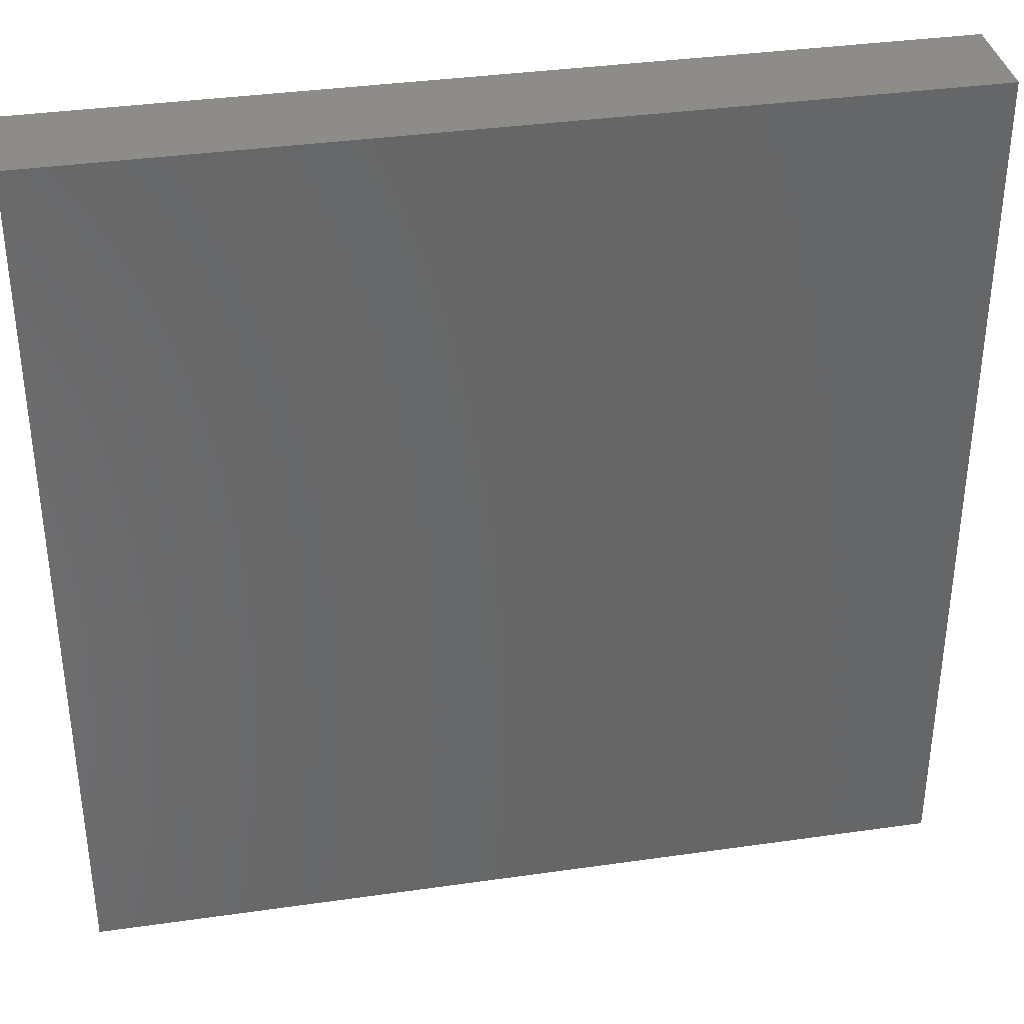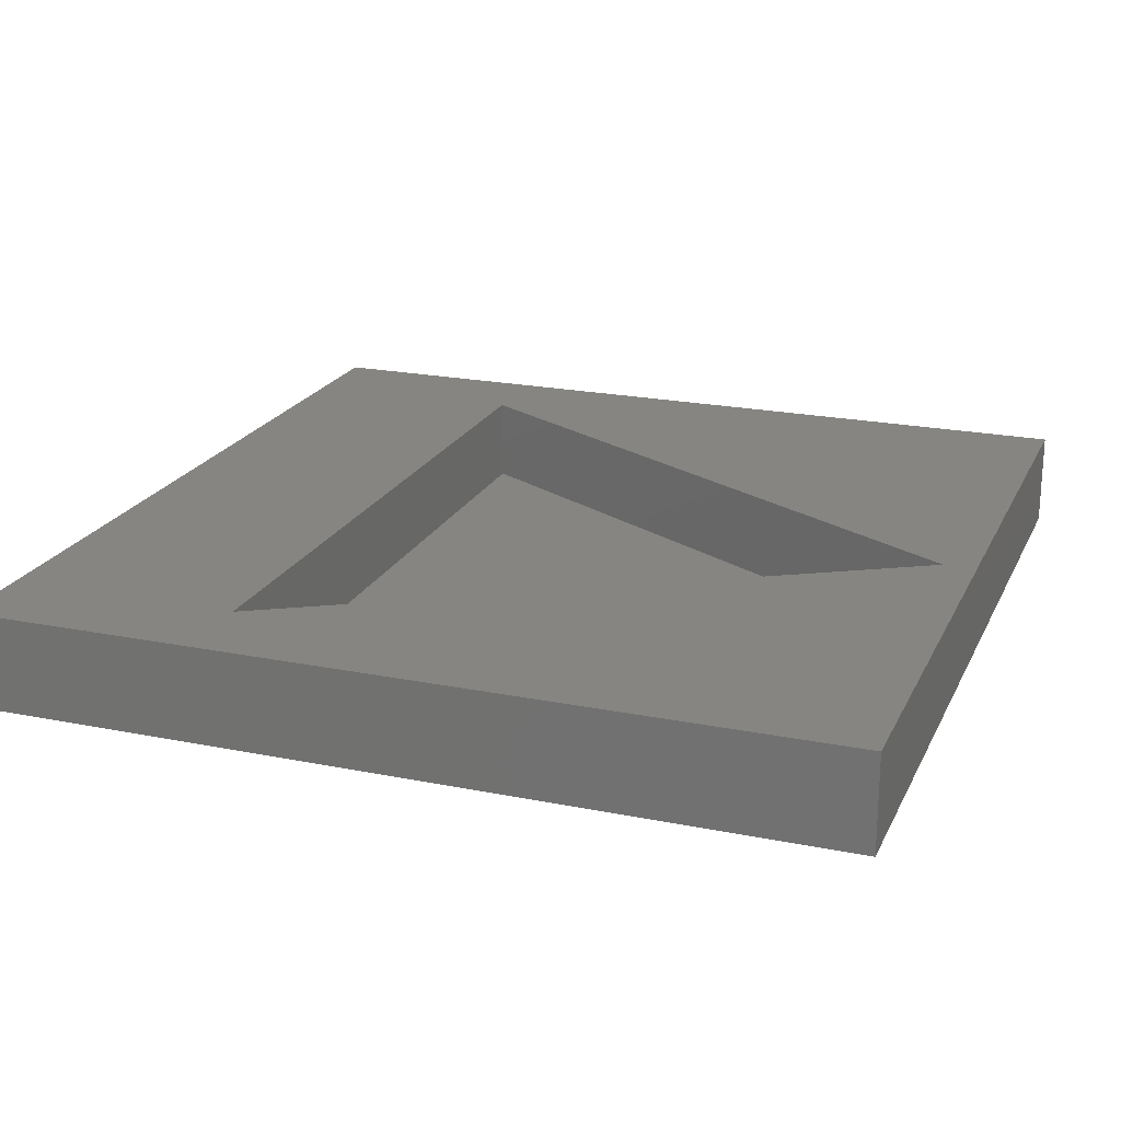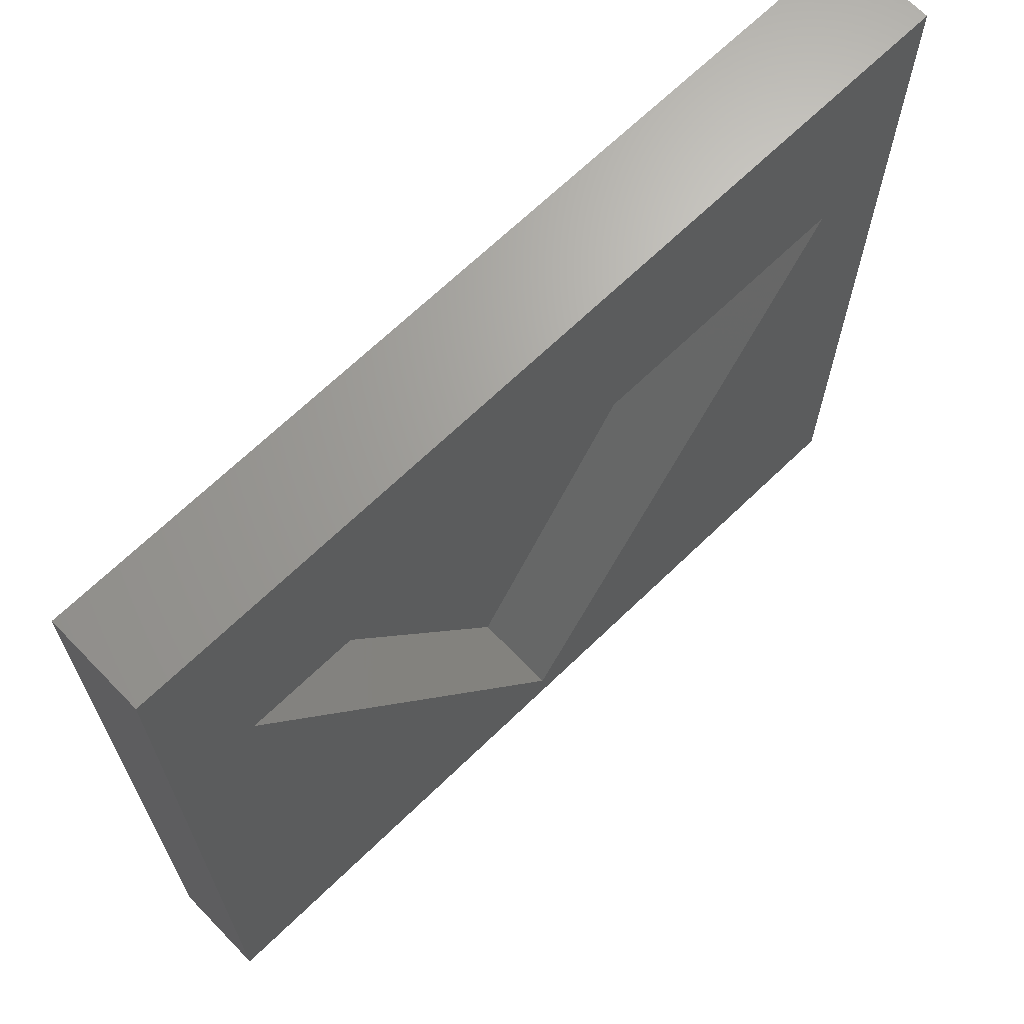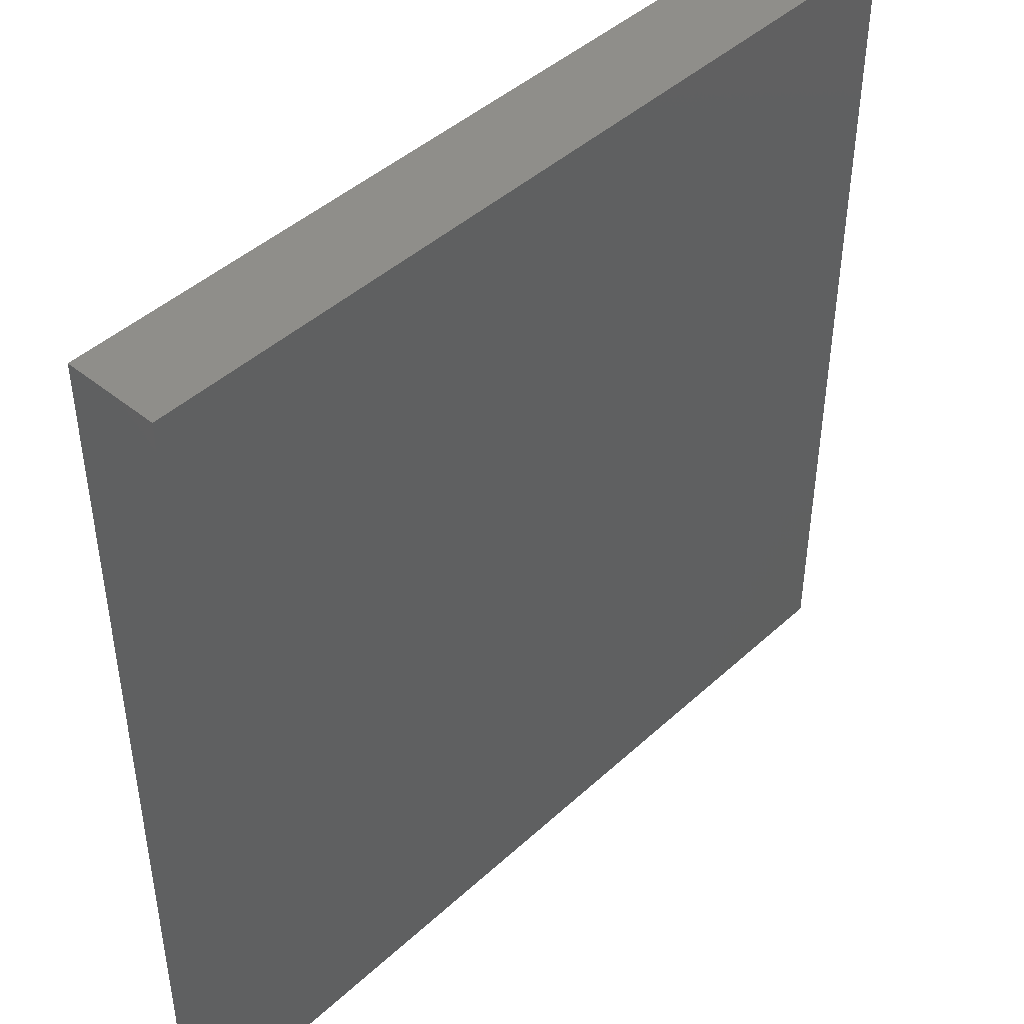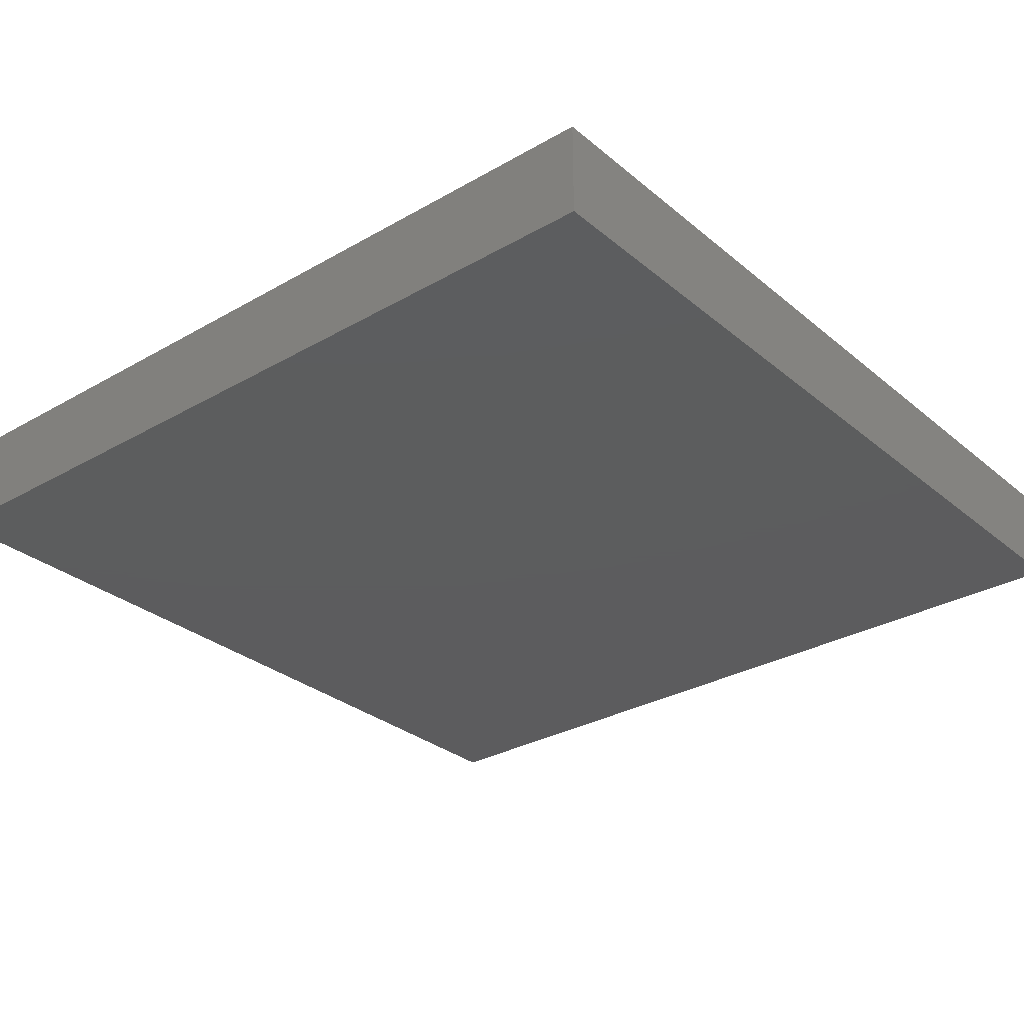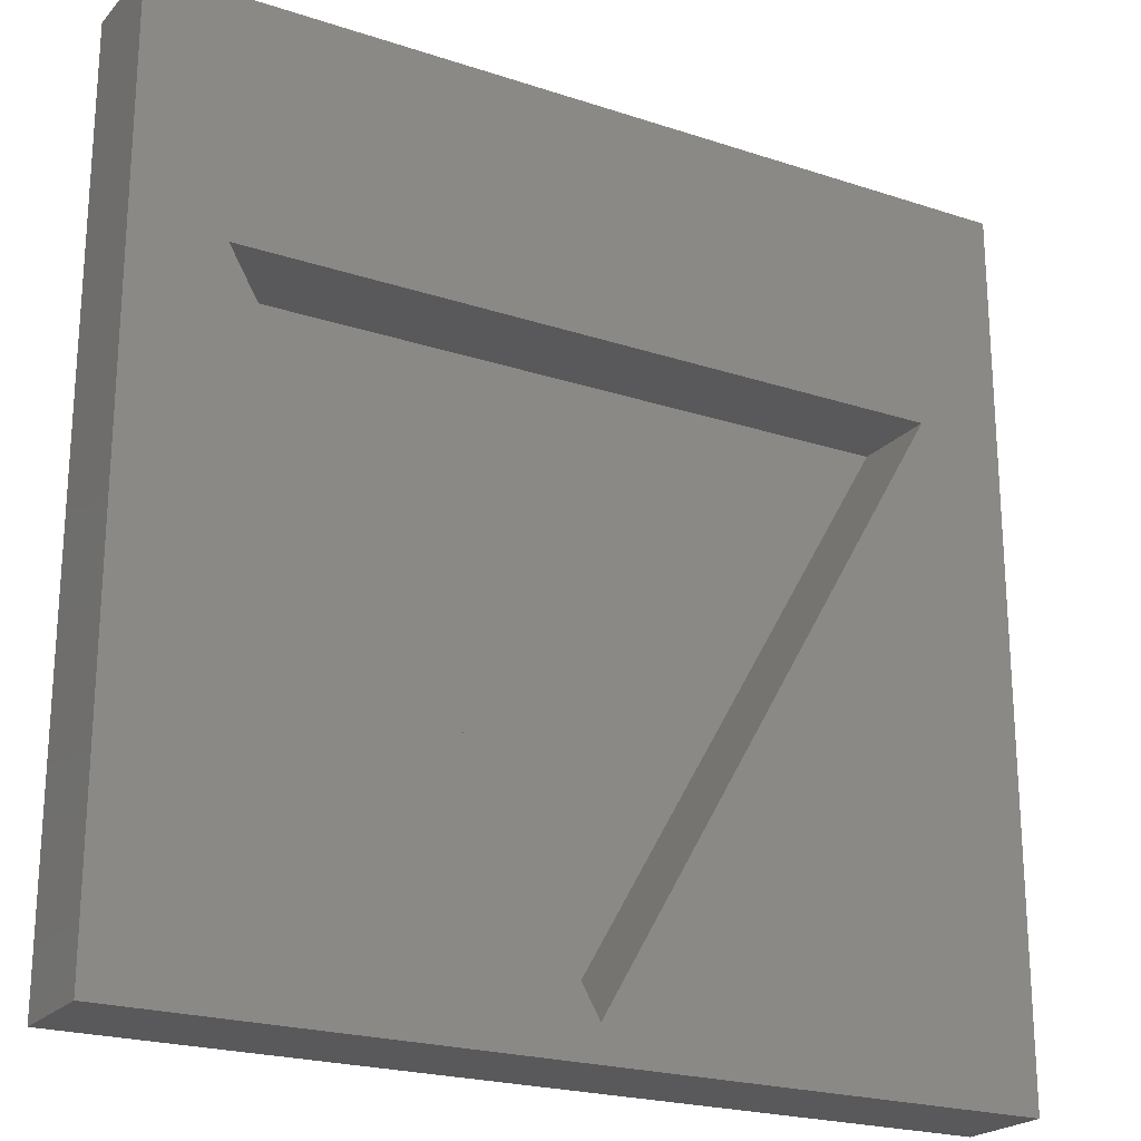
<metadata>
{"format":"stl","ext":"stl","renderer":"f3d","projection":"perspective","resolution":1024,"background":"white","views":[{"elev":36.2,"azim":169.4,"up":"+Y"},{"elev":21.1,"azim":-70.1,"up":"+Z"},{"elev":67.6,"azim":-44.1,"up":"+Y"},{"elev":44.5,"azim":133.3,"up":"+Y"},{"elev":-30.1,"azim":-50.1,"up":"+Z"},{"elev":-22.1,"azim":-29.9,"up":"+Y"}]}
</metadata>
<code>
# stl→obj: 14 verts, 24 faces
v 90 0 10
v 90 90 0
v 90 90 10
v 90 0 0
v 80.94 65.75 10
v 9.06 65.75 10
v 0 90 10
v 45 3.5 10
v 0 0 10
v 45 3.5 1
v 80.94 65.75 1
v 9.06 65.75 1
v 0 0 0
v 0 90 0
f 1 2 3
f 2 1 4
f 3 5 1
f 3 6 5
f 6 3 7
f 8 1 5
f 8 9 1
f 6 9 8
f 9 6 7
f 10 11 12
f 13 7 14
f 7 13 9
f 2 7 3
f 7 2 14
f 13 1 9
f 1 13 4
f 12 5 6
f 5 12 11
f 8 12 6
f 12 8 10
f 10 5 11
f 5 10 8
f 13 2 4
f 2 13 14

</code>
